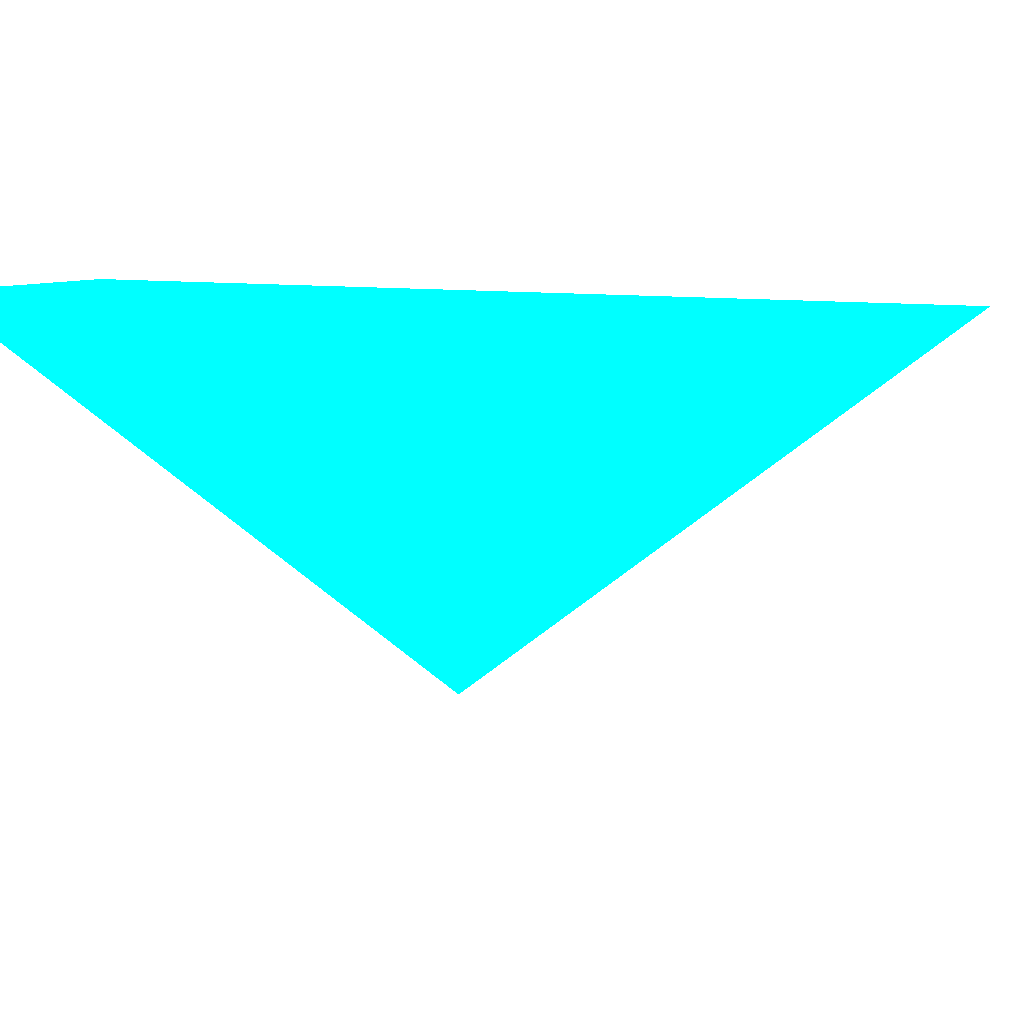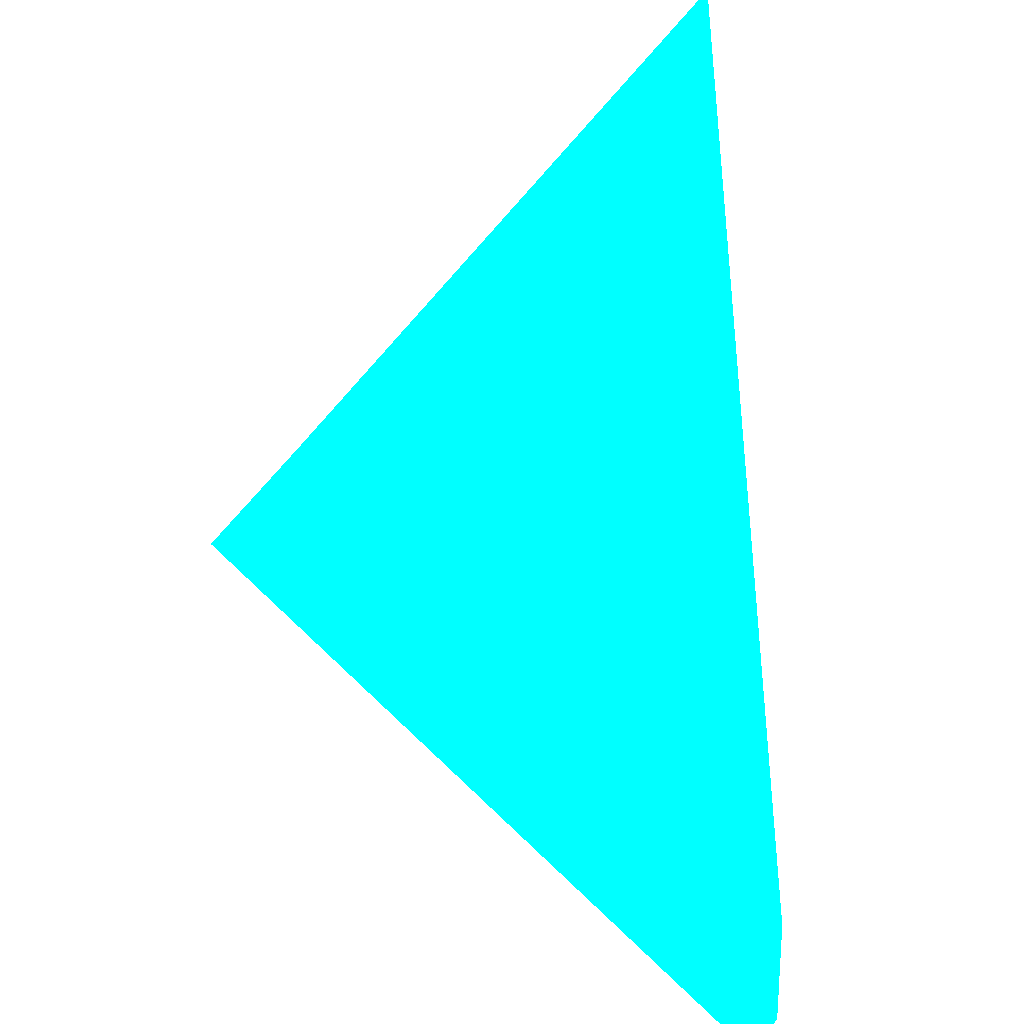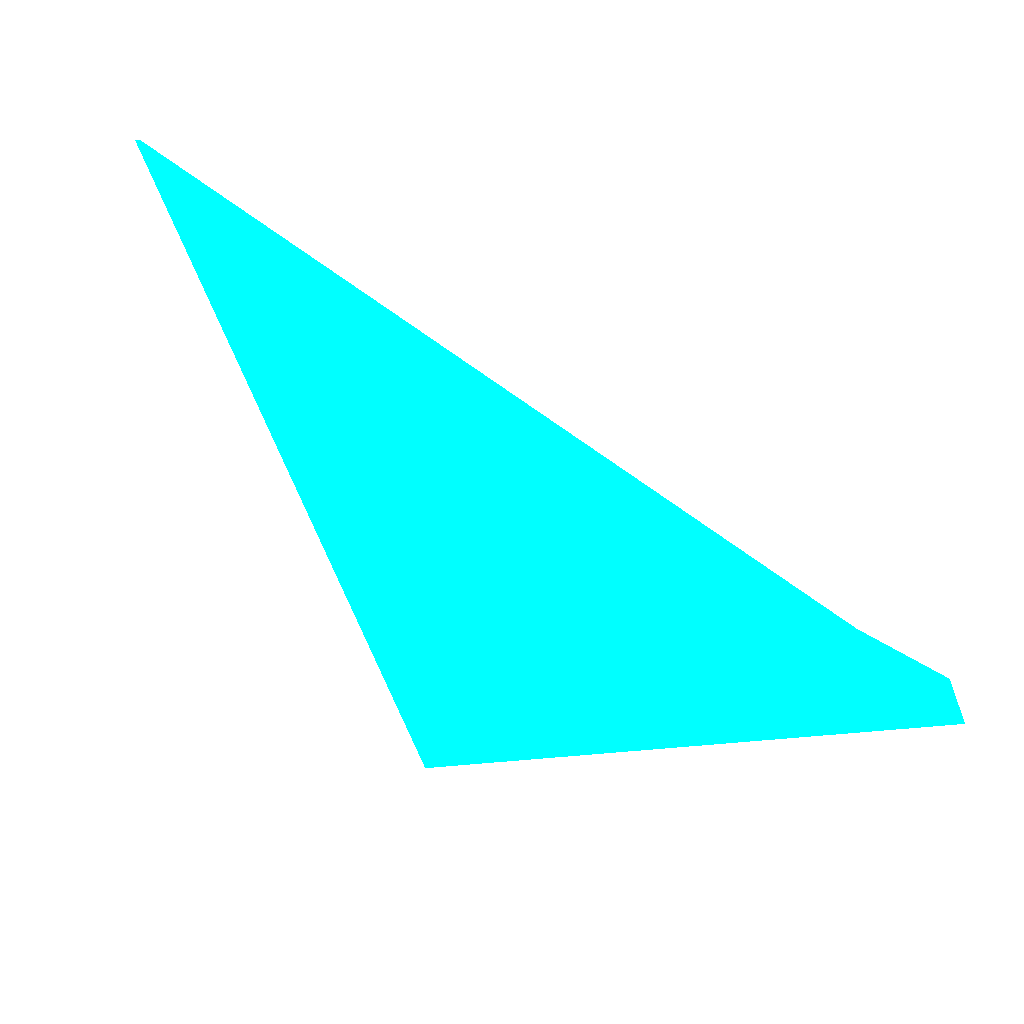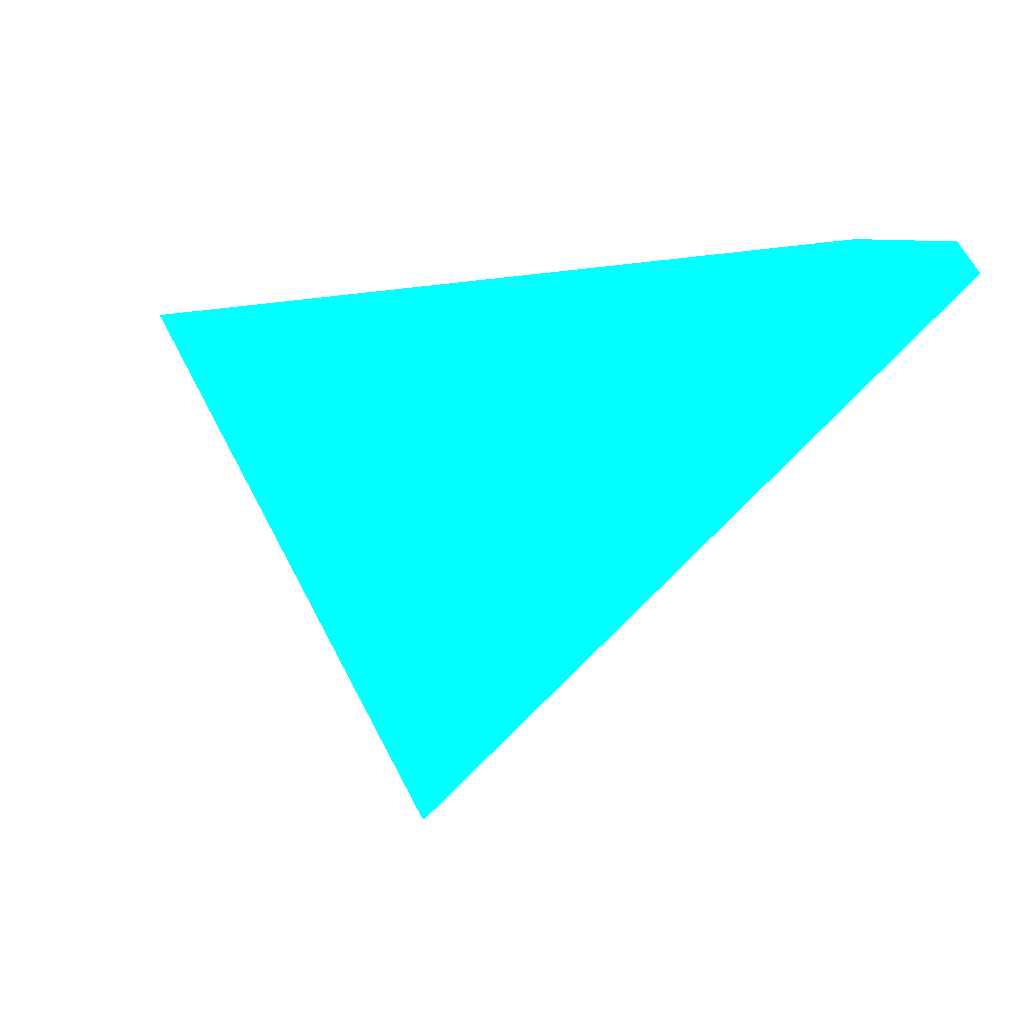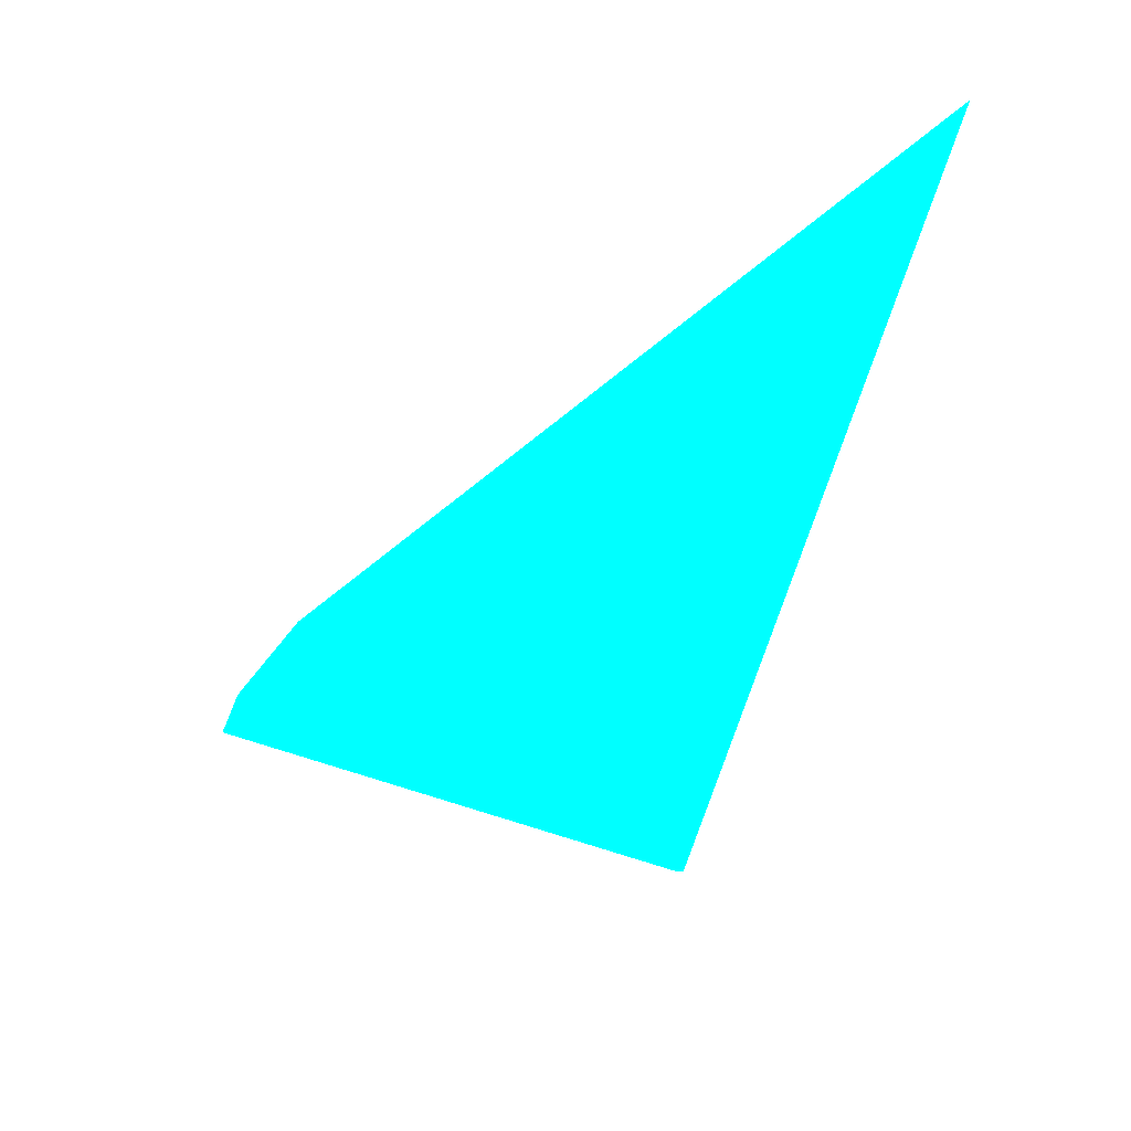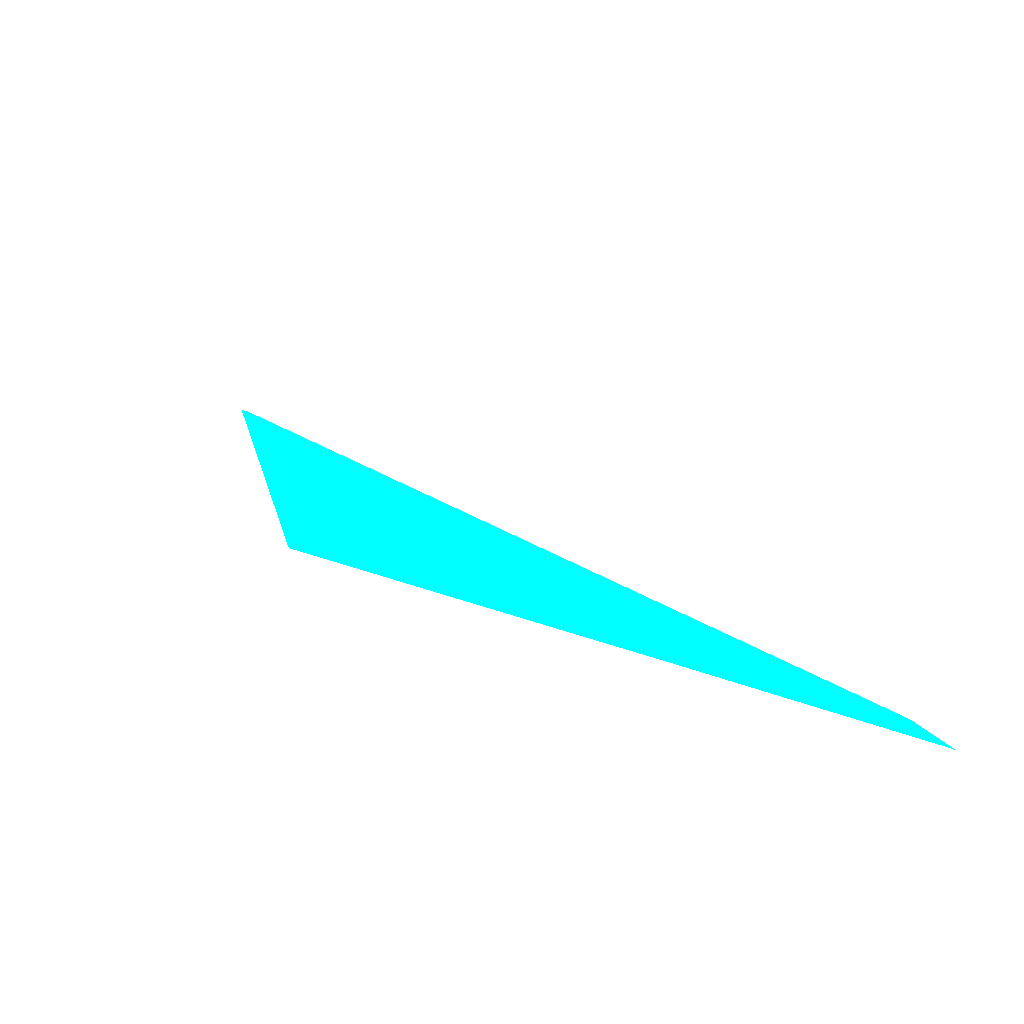
<metadata>
{"format":"obj","ext":"obj","renderer":"f3d","projection":"perspective","resolution":1024,"background":"white","views":[{"elev":21.7,"azim":124.6,"up":"+Z"},{"elev":-50.3,"azim":-91.9,"up":"+Y"},{"elev":61.7,"azim":3.3,"up":"+Z"},{"elev":7.9,"azim":0.3,"up":"+Z"},{"elev":-58.7,"azim":-174.1,"up":"+Z"},{"elev":32.6,"azim":-38.3,"up":"+Y"}]}
</metadata>
<code>
o geometry_0
v 6.125e+05 5.855e+06 651.3 0 1 1
v 6.125e+05 5.855e+06 651.4 0 1 1
v 6.125e+05 5.855e+06 664 0 1 1
v 6.125e+05 5.855e+06 663.4 0 1 1
v 6.125e+05 5.855e+06 663.4 0 1 1
v 6.125e+05 5.855e+06 664 0 1 1
v 6.125e+05 5.855e+06 664 0 1 1
v 6.125e+05 5.855e+06 661.7 0 1 1
v 6.125e+05 5.855e+06 661.8 0 1 1
f 2 8 9
f 1 3 8
f 2 1 8
f 8 3 9
f 2 9 4
f 3 7 6
f 1 5 7
f 1 7 3
f 2 4 1
f 1 4 5
f 9 3 4
f 4 7 5
f 3 6 4
f 4 6 7

</code>
